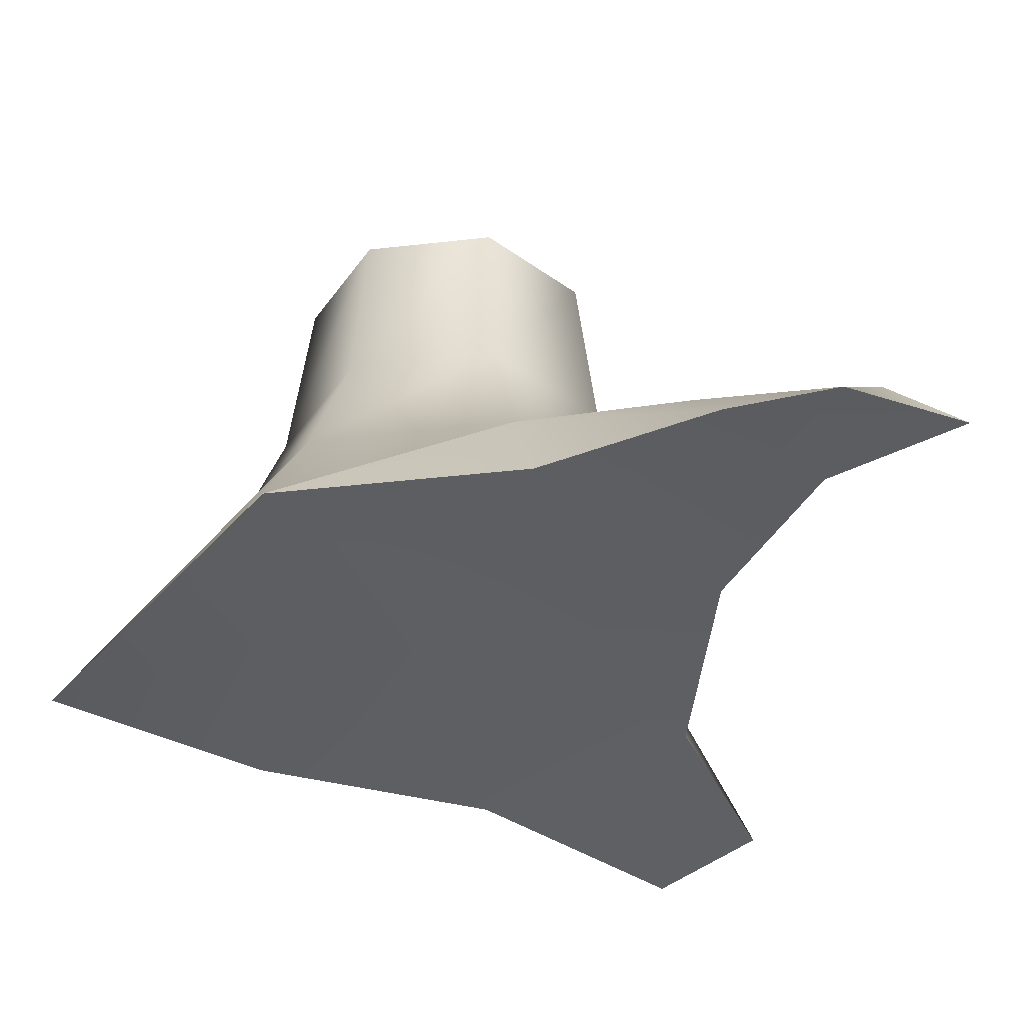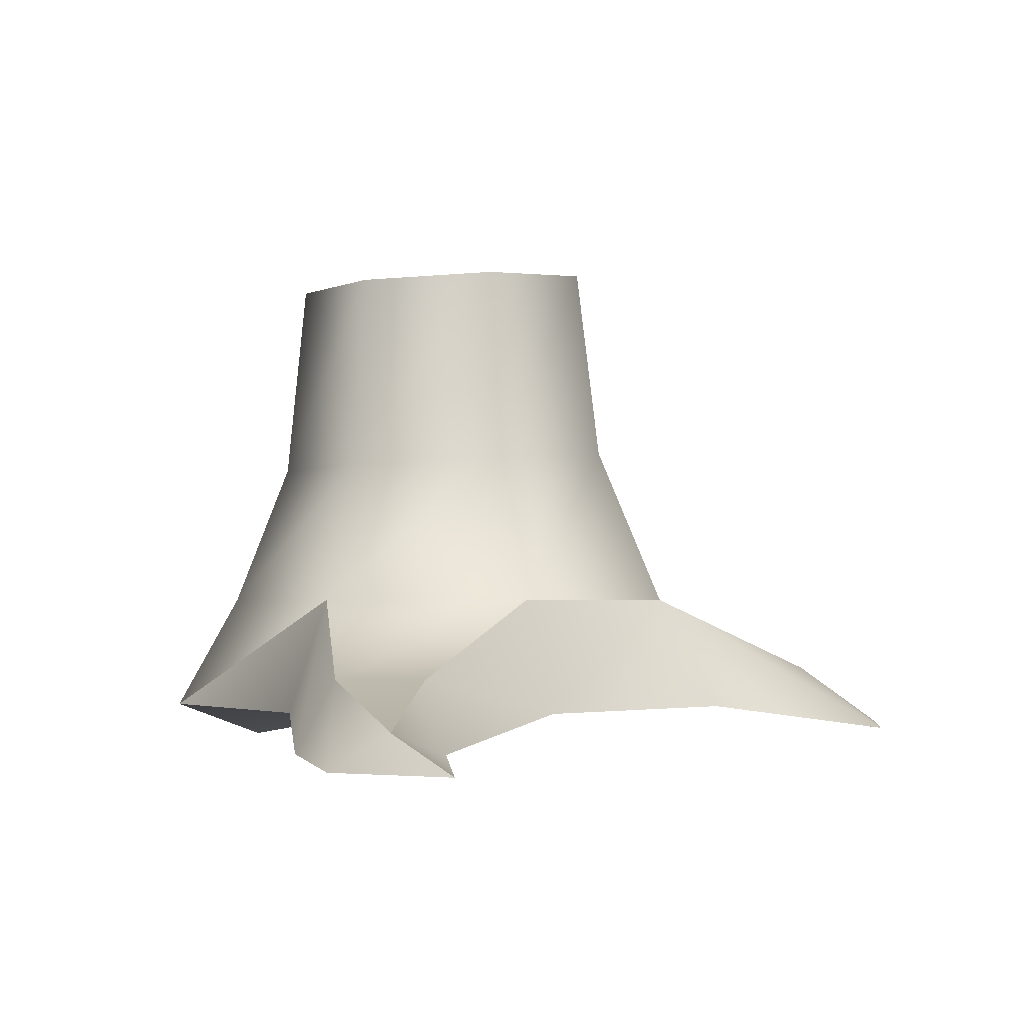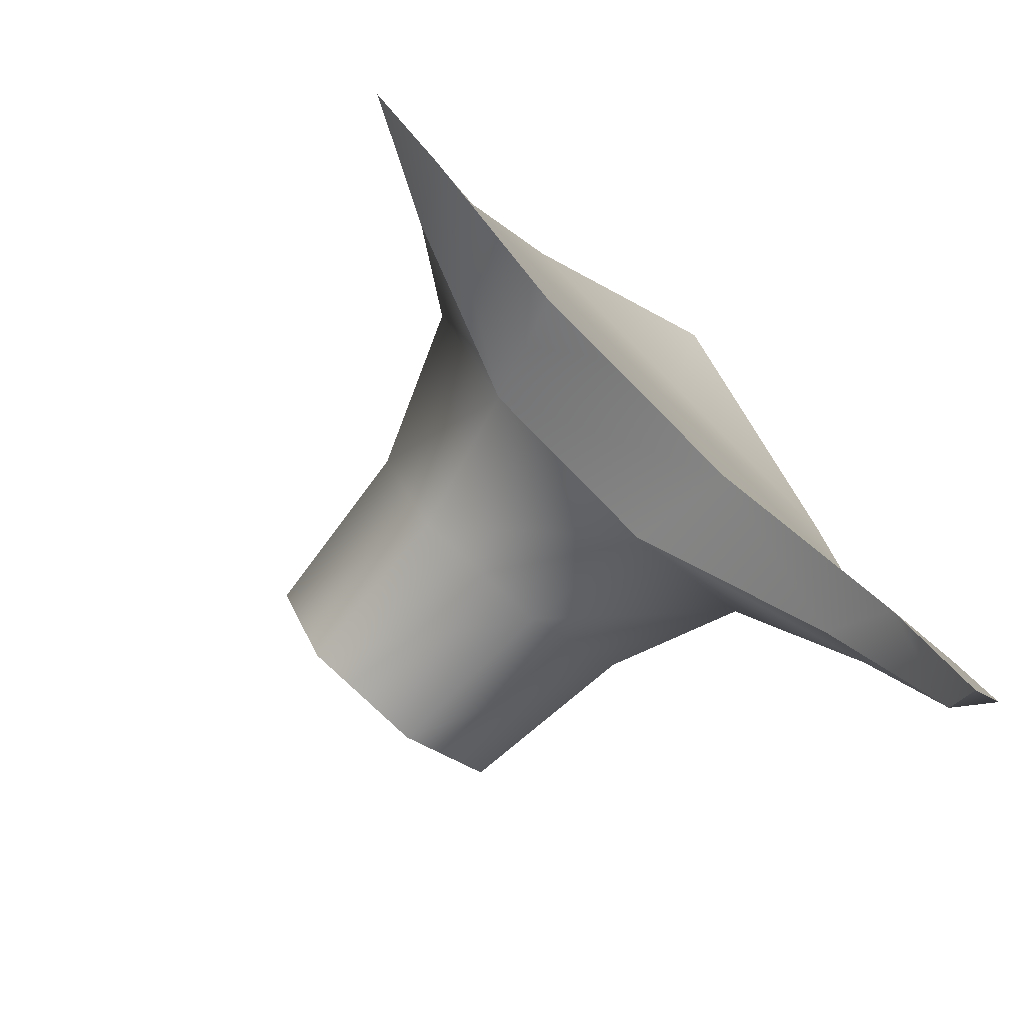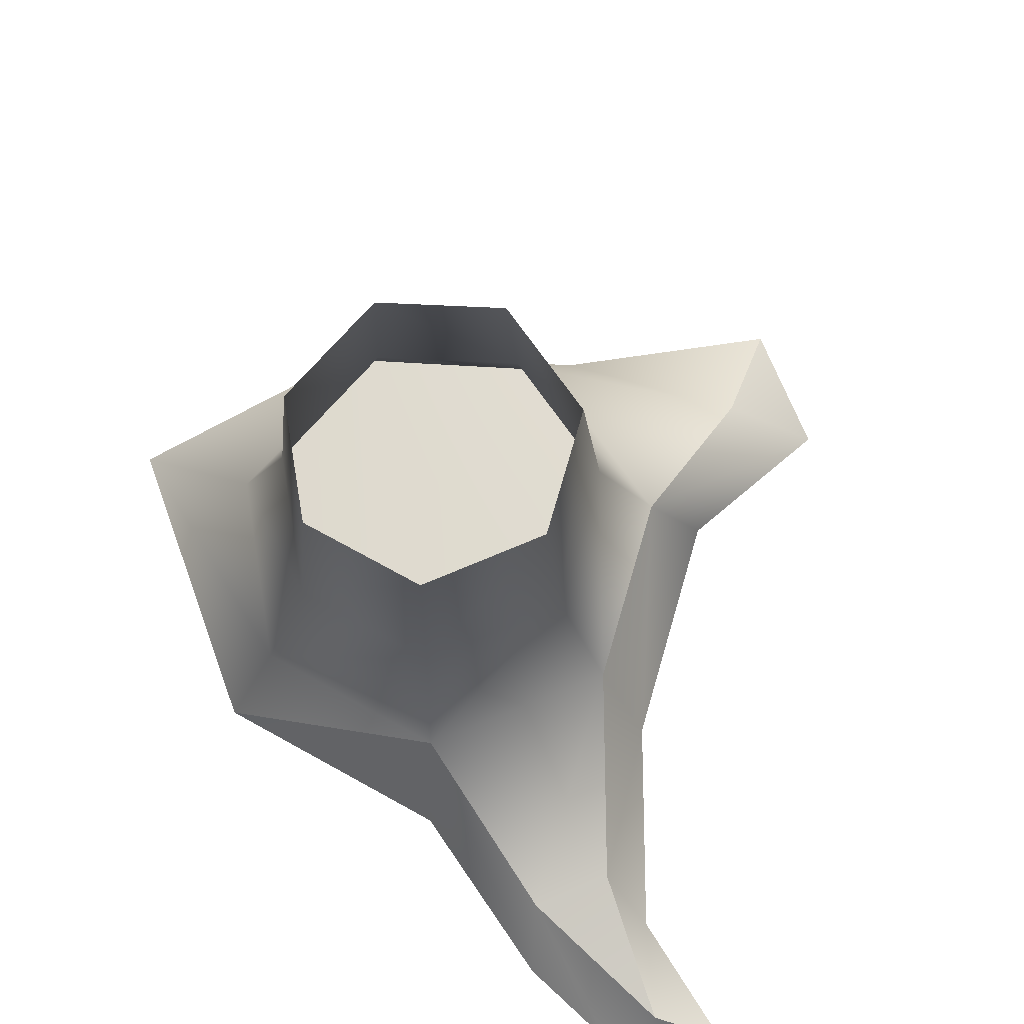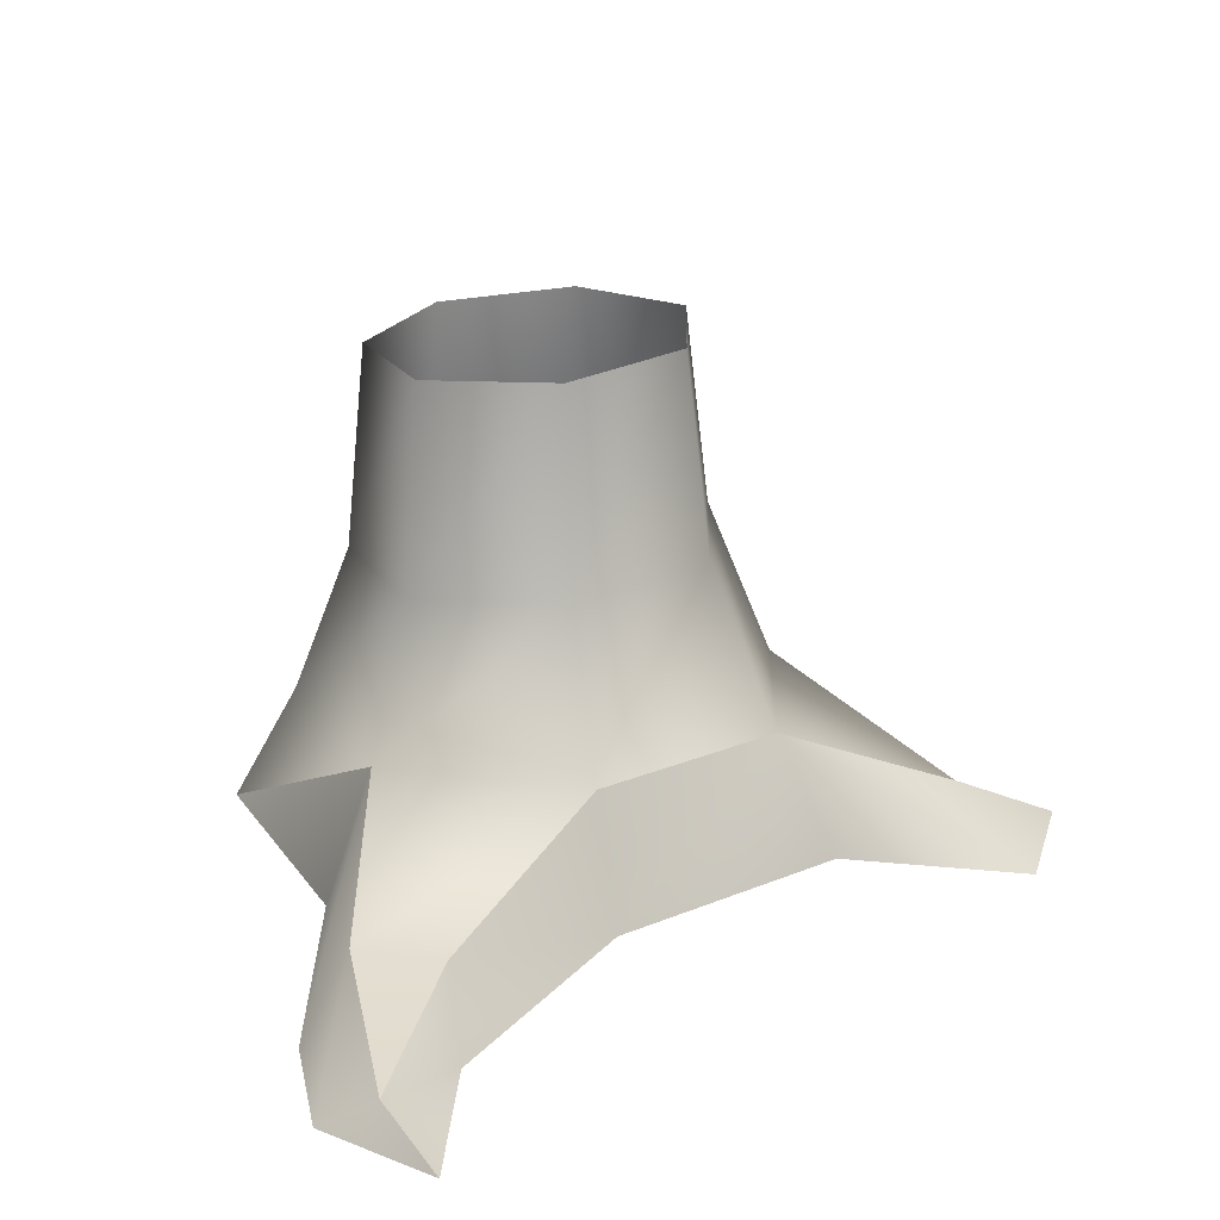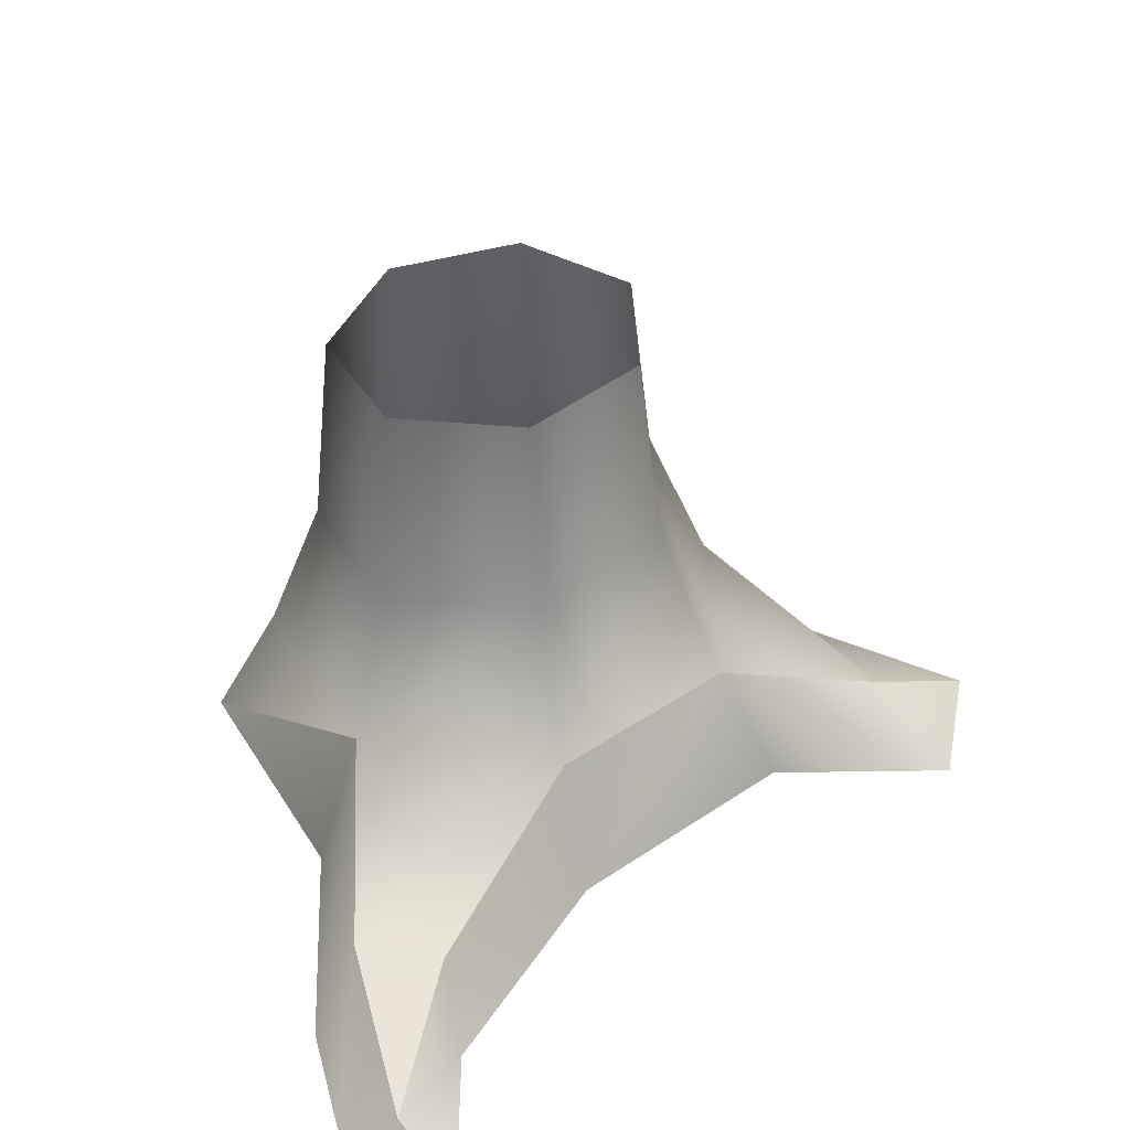
<metadata>
{"format":"obj","ext":"obj","renderer":"f3d","projection":"perspective","resolution":1024,"background":"white","views":[{"elev":-40.2,"azim":-82.0,"up":"+Z"},{"elev":-2.2,"azim":-32.7,"up":"+Z"},{"elev":-78.0,"azim":135.9,"up":"+Y"},{"elev":70.5,"azim":-60.9,"up":"+Z"},{"elev":20.8,"azim":-24.6,"up":"+Z"},{"elev":38.8,"azim":-28.0,"up":"+Z"}]}
</metadata>
<code>
v  0.9141 2.951e-08 -0.2599
v  0.5312 0.7952 -0.2599
v  -0.2382 1.35 -0.432
v  -1.019 0.4413 -0.2599
v  -1.019 -0.4413 -0.2599
v  0.5312 -0.7952 -0.2599
v  0.703 1.956e-08 0.1243
v  0.3995 0.6301 0.1243
v  -0.2824 0.7858 0.1243
v  -0.8292 0.3497 0.1243
v  -0.8292 -0.3497 0.1243
v  -0.2824 -0.7858 0.1243
v  0.3995 -0.6301 0.1243
v  0.4664 6.697e-09 0.6772
v  0.2419 0.4673 0.663
v  -0.2627 0.5827 0.631
v  -0.6674 0.2593 0.6053
v  -0.6674 -0.2593 0.6053
v  -0.2627 -0.5827 0.631
v  0.2419 -0.4673 0.663
v  0.3818 -8.253e-09 1.335
v  0.1854 0.4088 1.323
v  -0.2561 0.5098 1.295
v  -0.6101 0.2269 1.272
v  -0.6101 -0.2269 1.272
v  -0.2561 -0.5098 1.295
v  0.1854 -0.4088 1.323
v  -1.129 -0.9665 -0.1309
v  -1.319 -1.058 -0.3565
v  -0.9493 -1.354 -0.3565
v  -0.9023 -1.148 -0.1309
v  1.439 -0.6222 -0.3462
v  1.02 -0.6835 -0.1309
v  1.134 -0.9999 -0.3462
v  -1.405 -1.426 -0.3893
v  -1.19 -1.801 -0.3895
v  -1.259 -1.55 -0.2713
v  -0.2441 0.6183 -0.2599
v  -0.05265 -0.2207 -0.2599
v  -0.3068 -0.9872 -0.2599
g Cylinder021
f 1 2 8
f 8 7 1
f 2 3 9
f 9 8 2
f 3 4 10
f 10 9 3
f 35 36 37
f 40 6 13
f 13 12 40
f 34 32 33
f 7 8 15
f 15 14 7
f 8 9 16
f 16 15 8
f 9 10 17
f 17 16 9
f 10 11 18
f 18 17 10
f 11 12 19
f 19 18 11
f 12 13 20
f 20 19 12
f 13 7 14
f 14 20 13
f 14 15 22
f 22 21 14
f 15 16 23
f 23 22 15
f 16 17 24
f 24 23 16
f 17 18 25
f 25 24 17
f 18 19 26
f 26 25 18
f 19 20 27
f 27 26 19
f 20 14 21
f 21 27 20
f 11 5 29
f 29 28 11
f 40 12 31
f 31 30 40
f 12 11 28
f 28 31 12
f 1 7 33
f 33 32 1
f 7 13 33
f 13 6 34
f 34 33 13
f 28 29 35
f 35 37 28
f 29 30 36
f 36 35 29
f 30 31 37
f 37 36 30
f 31 28 37
f 30 29 5
f 5 40 30
f 6 1 32
f 32 34 6
f 3 38 4
f 3 2 38
f 4 38 39
f 39 5 4
f 39 38 2
f 2 1 39
f 39 40 5
f 40 39 6
f 1 6 39
f 10 4 11
f 11 4 5

</code>
